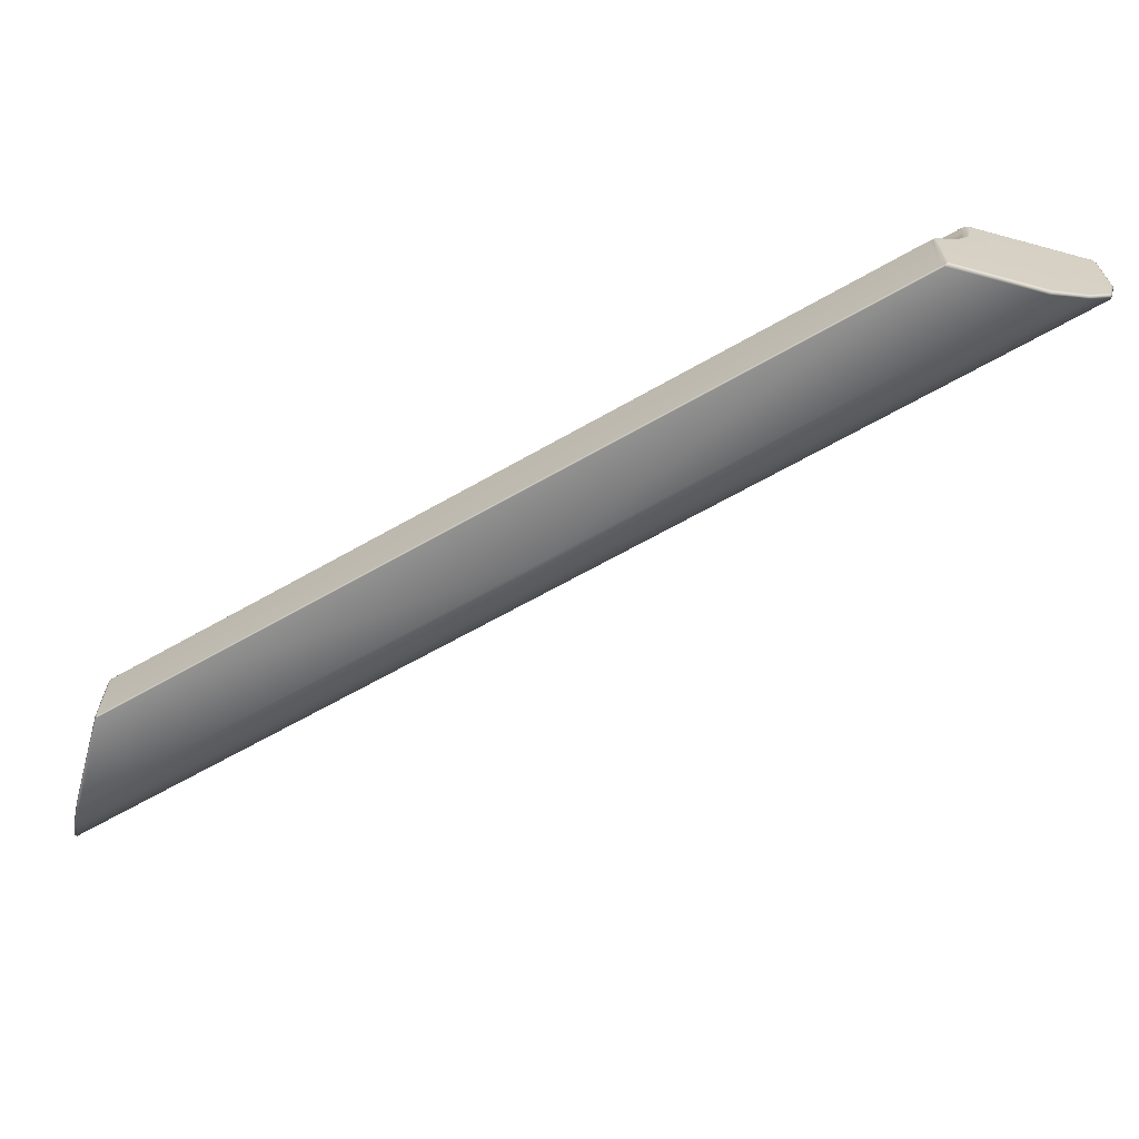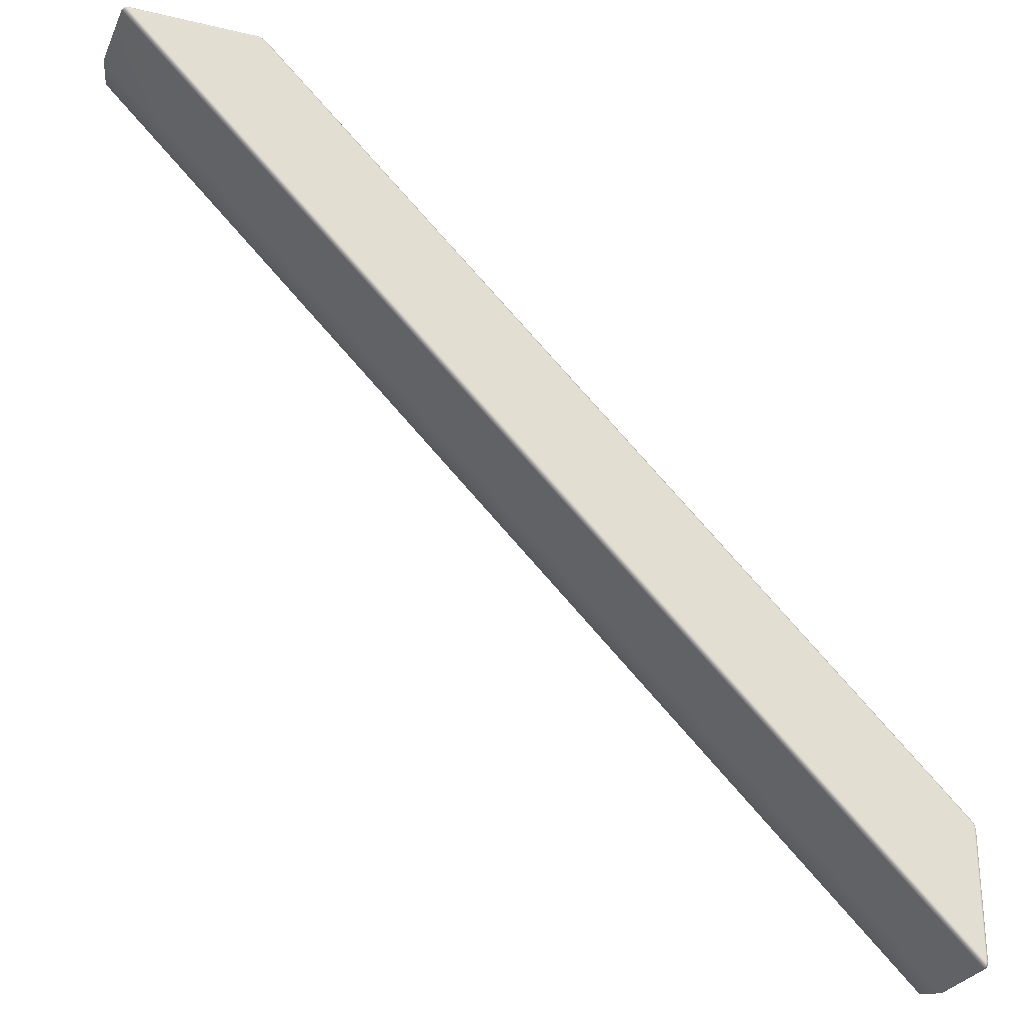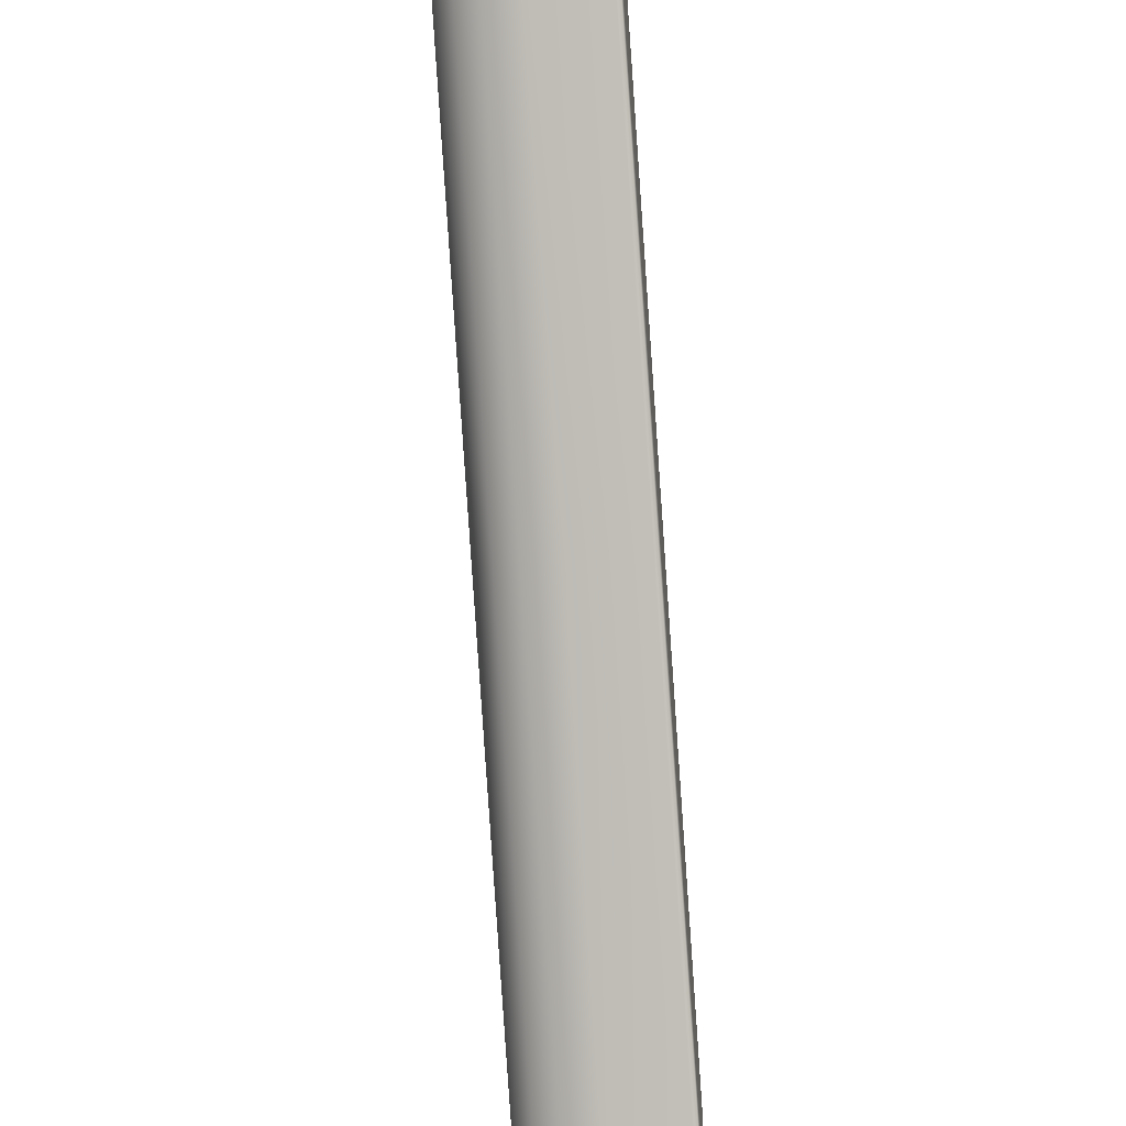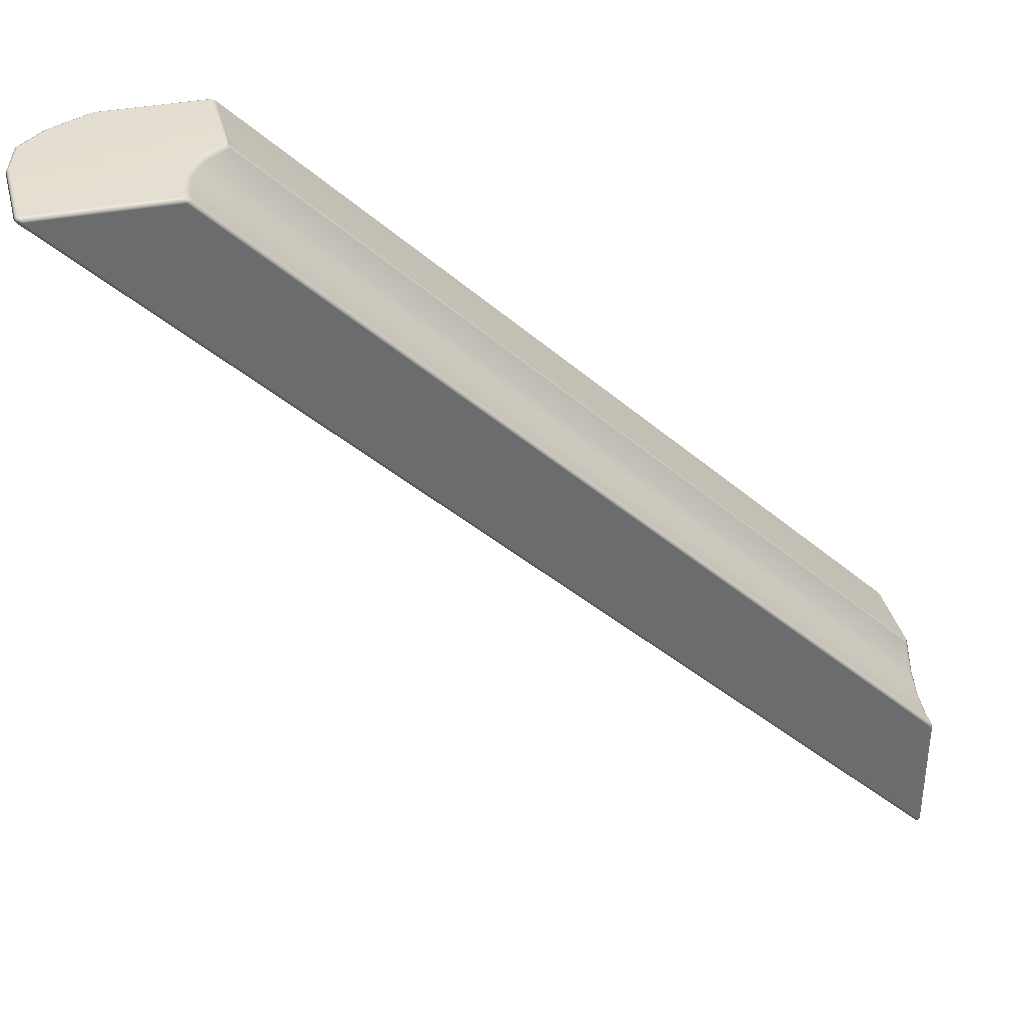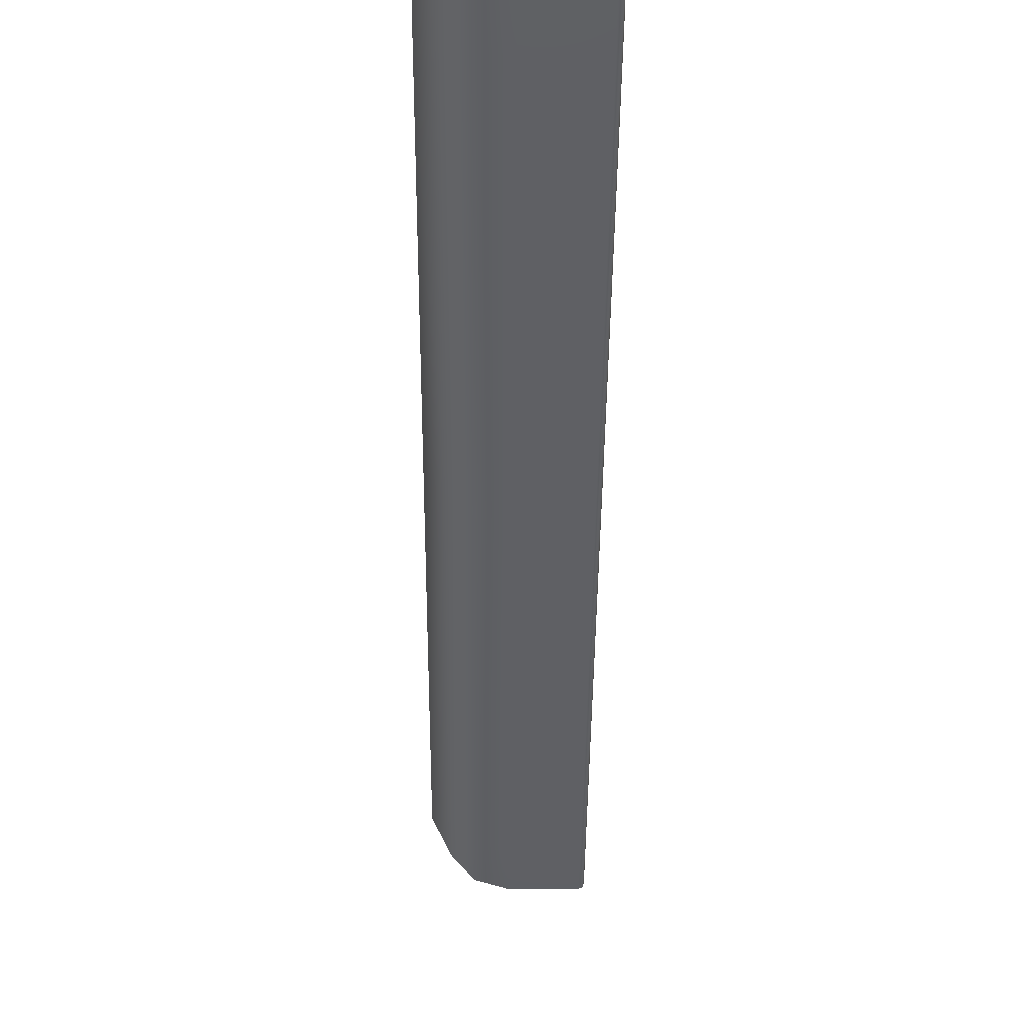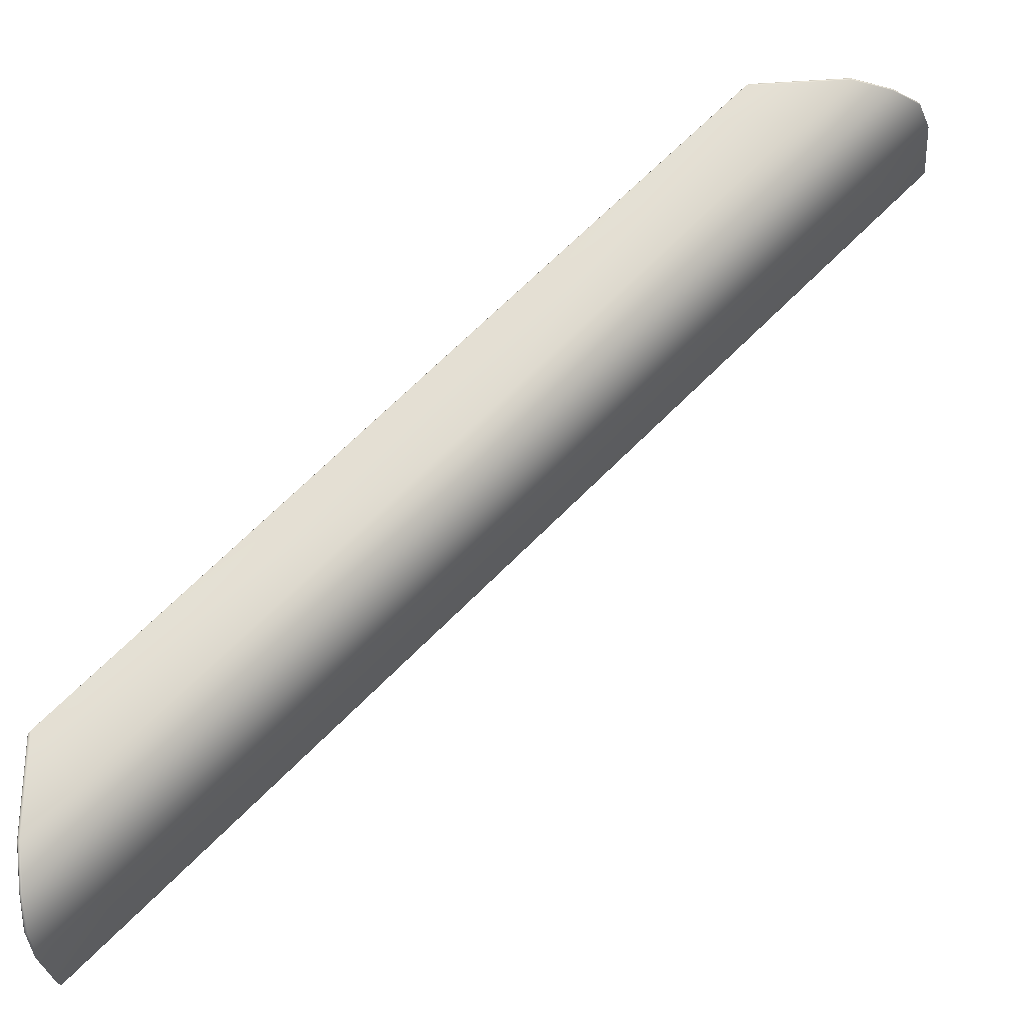
<metadata>
{"format":"obj","ext":"obj","renderer":"f3d","projection":"perspective","resolution":1024,"background":"white","views":[{"elev":-65.8,"azim":-15.3,"up":"+Y"},{"elev":-27.6,"azim":159.7,"up":"+Z"},{"elev":-42.3,"azim":95.6,"up":"+Z"},{"elev":36.8,"azim":166.1,"up":"+Z"},{"elev":0.3,"azim":89.4,"up":"+Z"},{"elev":-27.9,"azim":5.5,"up":"+Z"}]}
</metadata>
<code>
g ENV_AngledTaperWall_Curve_VL_MO
v 0.01218 0.9351 -8.39
v 0.01251 0.972 -8.406
v 0.04322 0.9817 -8.364
v 0.04254 0.9374 -8.346
v 0.5623 0.9817 -7.844
v 0.04254 0.7903 -8.346
v 0.01218 0.7889 -8.39
v 0.01235 0.4853 -8.33
v 0.5605 0.9374 -7.827
v 4.195 0.9817 -4.204
v 0.04271 0.4903 -8.287
v 0.01235 0.2183 -8.16
v 0.5605 0.7903 -7.827
v 4.185 0.9374 -4.194
v 0.04305 0.2267 -8.118
v 0.01419 0.007284 -7.882
v 0.04825 0.02154 -7.849
v 7.81 0.9374 -0.5618
v 7.828 0.9817 -0.5635
v 4.185 0.7903 -4.194
v 0.5569 0.4903 -7.771
v 0.5467 0.2267 -7.613
v 0.5346 0.02154 -7.361
v 8.328 0.9374 -0.04271
v 8.346 0.9817 -0.04338
v 4.156 0.4903 -4.165
v 4.072 0.2267 -4.081
v 3.939 0.02154 -3.949
v 7.344 0.02154 -0.5366
v 7.597 0.2269 -0.5479
v 7.83 0.02154 -0.04909
v 7.81 0.7903 -0.5616
v 7.755 0.4905 -0.5581
v 8.1 0.2269 -0.04322
v 7.863 0.007116 -0.01436
v 8.142 0.2185 -0.01251
v 8.269 0.4905 -0.04288
v 8.313 0.4853 -0.01235
v 8.328 0.7903 -0.04271
v 8.373 0.7891 -0.01235
v 8.373 0.9351 -0.01235
v 8.389 0.972 -0.01251
v 0.01335 0.9866 -9.925
v 0.01369 0.969 -9.968
v 0.04624 0.9795 -9.974
v 0.04523 1 -9.925
v 0.01285 0.9869 -8.443
v 0.6668 0.9795 -9.354
v 0.04439 1 -8.409
v 0.01251 0.972 -8.406
v 0.04322 0.9817 -8.364
v 0.6626 1 -9.307
v 5.01 0.9795 -5.01
v 0.566 1 -7.886
v 0.5623 0.9817 -7.844
v 4.985 1 -4.985
v 4.218 1 -4.226
v 4.195 0.9817 -4.204
v 7.828 0.9817 -0.5635
v 7.869 1 -0.5672
v 8.346 0.9817 -0.04338
v 9.307 1 -0.6626
v 9.354 0.9795 -0.6667
v 8.391 1 -0.04439
v 8.389 0.972 -0.01251
v 8.426 0.9869 -0.01302
v 9.925 1 -0.04523
v 9.975 0.9795 -0.04624
v 9.926 0.9869 -0.01335
v 9.968 0.9691 -0.01369
v 0.04389 -1 -7.855
v 0.01285 -0.9864 -7.887
v 0.02409 -0.9613 -7.858
v 0.05345 -0.9762 -7.826
v 0.05664 -0.0162 -7.824
v 0.01184 -0.9252 -7.859
v 0.01184 -0.06503 -7.857
v 0.5308 -1 -7.366
v 0.02493 -0.03047 -7.856
v 0.5381 -0.9762 -7.34
v 3.94 -1 -3.949
v 0.04825 0.02154 -7.849
v 0.01419 0.007284 -7.882
v 0.5346 0.02154 -7.361
v 0.5408 -0.0162 -7.338
v 3.939 0.02154 -3.949
v 3.93 -0.9762 -3.938
v 3.931 -0.0162 -3.939
v 7.32 -0.0162 -0.539
v 7.344 0.02154 -0.5366
v 7.323 -0.9762 -0.536
v 7.349 -1 -0.5323
v 7.807 -0.9762 -0.04993
v 7.835 -1 -0.04422
v 7.805 -0.0162 -0.05328
v 7.83 0.02154 -0.04909
v 7.837 -0.03114 -0.02141
v 7.863 0.007116 -0.01436
v 7.839 -0.06704 -0.008151
v 7.841 -0.923 -0.008151
v 7.84 -0.9606 -0.0204
v 7.868 -0.9863 -0.01302
v 3.94 -1 -3.949
v 4.546 -1 -4.555
v 0.5308 -1 -7.366
v 7.349 -1 -0.5323
v 0.6079 -1 -8.501
v 0.04389 -1 -7.855
v 8.485 -1 -0.6089
v 7.835 -1 -0.04422
v 0.04523 -1 -9.064
v 0.01285 -0.9864 -7.887
v 0.01335 -0.9868 -9.064
v 4.798 -0.7442 -4.799
v 9.047 -1 -0.04523
v 7.868 -0.9863 -0.01302
v 9.047 -0.9868 -0.01335
v 0.04607 -0.7455 -9.553
v 0.01369 -0.7343 -9.548
v 0.64 -0.7453 -8.959
v 8.957 -0.7428 -0.6402
v 9.551 -0.7427 -0.0459
v 9.546 -0.7313 -0.01352
v 0.04657 -0.443 -9.876
v 0.01385 -0.4356 -9.867
v 4.961 -0.4425 -4.961
v 0.6608 -0.443 -9.262
v 9.875 -0.4418 -0.0464
v 9.866 -0.4345 -0.01385
v 9.261 -0.442 -0.6608
v 0.04707 6.962e-05 -9.995
v 0.01419 0.001915 -9.984
v 0.01402 0.9272 -9.984
v 5.021 6.962e-05 -5.021
v 0.6688 6.962e-05 -9.373
v 0.04707 0.93 -9.995
v 0.01369 0.969 -9.968
v 0.04624 0.9795 -9.974
v 0.6688 0.93 -9.373
v 0.6668 0.9795 -9.354
v 5.021 0.93 -5.021
v 5.01 0.9795 -5.01
v 9.354 0.9795 -0.6667
v 9.373 6.962e-05 -0.6687
v 9.373 0.93 -0.6687
v 9.975 0.9795 -0.04624
v 9.995 6.962e-05 -0.04707
v 9.984 0.001915 -0.01402
v 9.984 0.9272 -0.01402
v 9.995 0.93 -0.04691
v 9.968 0.9691 -0.01369
v 7.839 -0.06704 -0.008151
v 7.837 -0.03114 -0.02141
v 7.864 -0.02795 6.962e-05
v 7.863 0.007116 -0.01436
v 7.869 -0.9532 6.962e-05
v 7.841 -0.923 -0.008151
v 7.84 -0.9606 -0.0204
v 7.868 -0.9863 -0.01302
v 8.166 0.1979 6.962e-05
v 8.142 0.2185 -0.01251
v 8.313 0.4853 -0.01235
v 9.041 -0.9552 6.962e-05
v 9.047 -0.9868 -0.01335
v 9.546 -0.7313 -0.01352
v 8.342 0.4729 6.962e-05
v 9.528 -0.7042 6.962e-05
v 9.839 -0.417 6.962e-05
v 9.866 -0.4345 -0.01385
v 9.984 0.001915 -0.01402
v 8.405 0.7859 6.962e-05
v 8.373 0.7891 -0.01235
v 9.953 0.006277 6.962e-05
v 9.953 0.9206 6.962e-05
v 9.984 0.9272 -0.01402
v 8.405 0.9289 6.962e-05
v 8.373 0.9351 -0.01235
v 8.414 0.948 6.962e-05
v 8.389 0.972 -0.01251
v 8.426 0.9869 -0.01302
v 8.434 0.9552 6.962e-05
v 9.926 0.9869 -0.01335
v 9.944 0.9445 6.962e-05
v 9.968 0.9691 -0.01369
v 9.921 0.9552 6.962e-05
v 0.01184 -0.9252 -7.859
v 0.02409 -0.9613 -7.858
v -6.962e-05 -0.9537 -7.888
v 0.01184 -0.06503 -7.857
v 0.01285 -0.9864 -7.887
v -6.962e-05 -0.02694 -7.883
v 0.02493 -0.03047 -7.856
v 0.01419 0.007284 -7.882
v -6.962e-05 0.1979 -8.184
v 0.01235 0.2183 -8.16
v 0.01235 0.4853 -8.33
v -6.962e-05 -0.9552 -9.058
v 0.01335 -0.9868 -9.064
v 0.01369 -0.7343 -9.548
v -6.962e-05 0.4727 -8.36
v -6.962e-05 -0.7078 -9.531
v -6.962e-05 -0.4182 -9.839
v 0.01385 -0.4356 -9.867
v 0.01419 0.001915 -9.984
v -6.962e-05 0.7859 -8.422
v 0.01218 0.7889 -8.39
v -6.962e-05 0.006277 -9.953
v -6.962e-05 0.9205 -9.953
v 0.01402 0.9272 -9.984
v -6.962e-05 0.9289 -8.422
v 0.01218 0.9351 -8.39
v -6.962e-05 0.948 -8.431
v 0.01251 0.972 -8.406
v 0.01285 0.9869 -8.443
v -6.962e-05 0.9552 -8.451
v 0.01335 0.9866 -9.925
v -6.962e-05 0.9443 -9.944
v 0.01369 0.969 -9.968
v -6.962e-05 0.9544 -9.921
g ENV_AngledTaperWall_Curve_VL_MO_0
f 3 2 1
f 3 1 4
f 4 5 3
f 6 4 1
f 6 1 7
f 6 7 8
f 4 9 5
f 6 9 4
f 10 5 9
f 6 8 11
f 12 11 8
f 6 13 9
f 11 13 6
f 10 9 14
f 14 9 13
f 12 15 11
f 16 15 12
f 16 17 15
f 18 10 14
f 18 19 10
f 14 13 20
f 20 18 14
f 11 21 13
f 15 21 11
f 20 13 21
f 17 22 15
f 15 22 21
f 17 23 22
f 24 19 18
f 24 25 19
f 26 21 22
f 20 21 26
f 27 22 23
f 26 22 27
f 27 23 28
f 29 27 28
f 29 30 27
f 30 26 27
f 31 30 29
f 20 32 18
f 32 24 18
f 33 20 26
f 30 33 26
f 33 32 20
f 31 34 30
f 34 33 30
f 34 31 35
f 34 35 36
f 34 37 33
f 37 34 36
f 37 32 33
f 37 36 38
f 37 39 32
f 39 37 38
f 32 39 24
f 39 38 40
f 41 39 40
f 41 24 39
f 41 25 24
f 41 42 25
f 45 44 43
f 45 43 46
f 46 43 47
f 46 48 45
f 46 47 49
f 50 49 47
f 50 51 49
f 46 52 48
f 49 52 46
f 53 48 52
f 51 54 49
f 49 54 52
f 51 55 54
f 53 52 56
f 56 52 54
f 57 54 55
f 56 54 57
f 57 55 58
f 59 57 58
f 59 60 57
f 60 56 57
f 61 60 59
f 62 53 56
f 60 62 56
f 62 63 53
f 61 64 60
f 64 62 60
f 65 64 61
f 65 66 64
f 67 63 62
f 64 67 62
f 66 67 64
f 67 68 63
f 66 69 67
f 69 68 67
f 69 70 68
f 73 72 71
f 73 71 74
f 75 73 74
f 75 76 73
f 75 77 76
f 78 74 71
f 79 77 75
f 78 80 74
f 80 75 74
f 80 78 81
f 82 79 75
f 82 83 79
f 75 84 82
f 75 85 84
f 80 85 75
f 86 84 85
f 80 81 87
f 85 80 87
f 86 85 88
f 85 87 88
f 89 86 88
f 87 89 88
f 89 90 86
f 81 91 87
f 87 91 89
f 81 92 91
f 92 93 91
f 92 94 93
f 95 90 89
f 91 95 89
f 91 93 95
f 95 96 90
f 97 96 95
f 93 97 95
f 97 98 96
f 93 99 97
f 93 100 99
f 100 93 101
f 101 93 94
f 101 94 102
f 105 104 103
f 104 106 103
f 105 107 104
f 107 105 108
f 104 109 106
f 109 110 106
f 107 108 111
f 111 108 112
f 111 112 113
f 107 114 104
f 114 109 104
f 109 115 110
f 116 110 115
f 116 115 117
f 113 118 111
f 113 119 118
f 120 107 111
f 107 120 114
f 120 111 118
f 114 121 109
f 121 115 109
f 122 117 115
f 121 122 115
f 122 123 117
f 124 118 119
f 124 119 125
f 126 114 120
f 126 121 114
f 127 120 118
f 127 118 124
f 126 120 127
f 128 123 122
f 128 129 123
f 130 122 121
f 126 130 121
f 130 128 122
f 131 124 125
f 131 125 132
f 133 131 132
f 127 134 126
f 134 130 126
f 135 127 124
f 135 124 131
f 127 135 134
f 133 136 131
f 136 135 131
f 137 136 133
f 137 138 136
f 136 139 135
f 138 139 136
f 134 135 139
f 138 140 139
f 141 139 140
f 134 139 141
f 141 140 142
f 143 141 142
f 134 144 130
f 141 144 134
f 144 128 130
f 143 145 141
f 141 145 144
f 146 145 143
f 144 147 128
f 145 147 144
f 129 128 147
f 129 147 148
f 147 149 148
f 146 150 145
f 145 150 147
f 147 150 149
f 150 146 151
f 150 151 149
f 154 153 152
f 154 155 153
f 152 156 154
f 152 157 156
f 156 157 158
f 156 158 159
f 155 154 160
f 160 154 156
f 155 160 161
f 162 161 160
f 163 156 159
f 160 156 163
f 163 159 164
f 165 163 164
f 162 160 166
f 166 160 163
f 165 167 163
f 166 163 167
f 165 168 167
f 166 167 168
f 165 169 168
f 168 169 170
f 162 166 171
f 166 168 171
f 162 171 172
f 168 170 173
f 171 168 173
f 170 174 173
f 171 173 174
f 170 175 174
f 176 172 171
f 171 174 176
f 176 177 172
f 178 177 176
f 174 178 176
f 178 179 177
f 178 180 179
f 178 181 180
f 174 181 178
f 181 182 180
f 175 183 174
f 183 181 174
f 175 184 183
f 183 184 182
f 181 185 182
f 183 182 185
f 185 181 183
f 188 187 186
f 189 188 186
f 188 190 187
f 189 191 188
f 192 191 189
f 192 193 191
f 194 191 193
f 188 191 194
f 194 193 195
f 194 195 196
f 190 188 197
f 188 194 197
f 190 197 198
f 197 199 198
f 194 196 200
f 197 194 200
f 197 201 199
f 197 200 201
f 199 201 202
f 202 201 200
f 199 202 203
f 204 203 202
f 196 205 200
f 202 200 205
f 196 206 205
f 204 202 207
f 202 205 207
f 208 204 207
f 205 208 207
f 208 209 204
f 206 210 205
f 205 210 208
f 206 211 210
f 211 212 210
f 212 208 210
f 211 213 212
f 212 213 214
f 212 214 215
f 215 208 212
f 216 215 214
f 217 209 208
f 215 217 208
f 217 218 209
f 216 218 217
f 216 219 215
f 216 217 219
f 219 217 215

</code>
